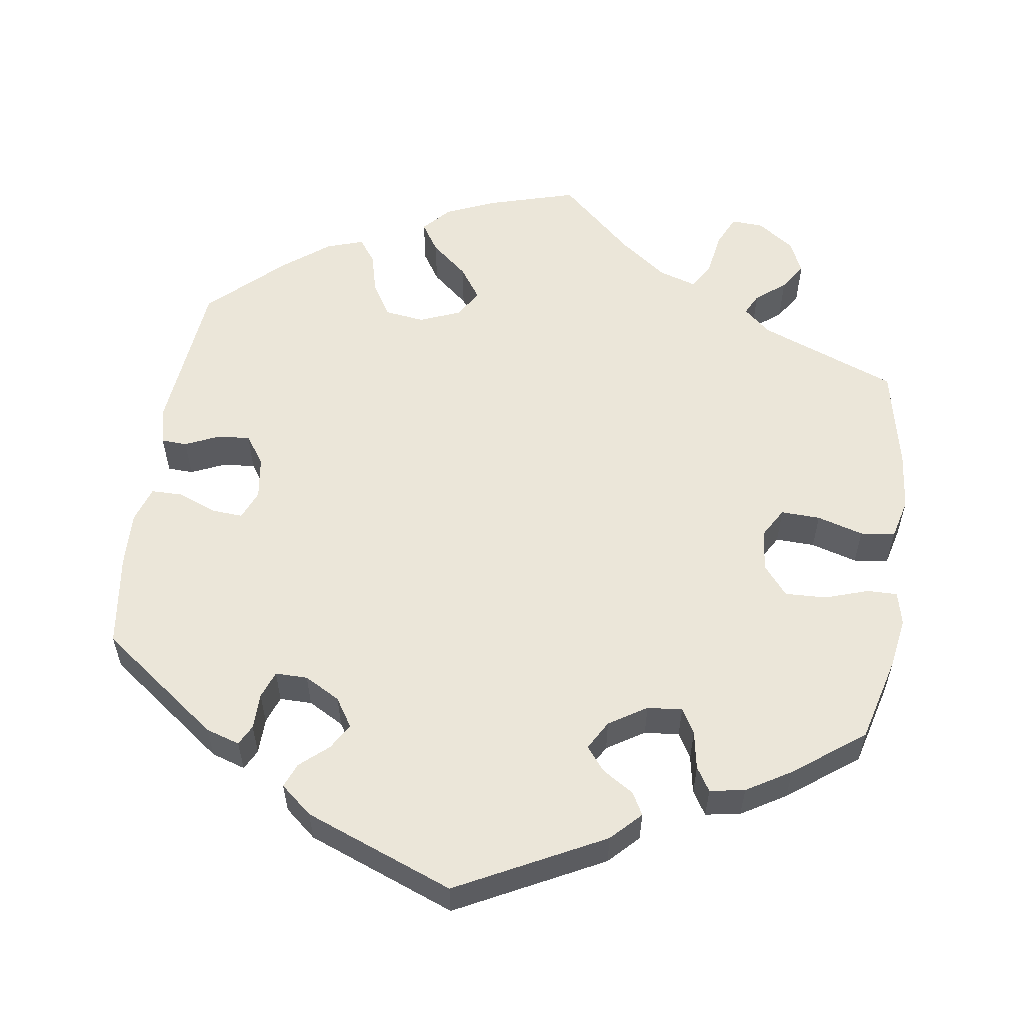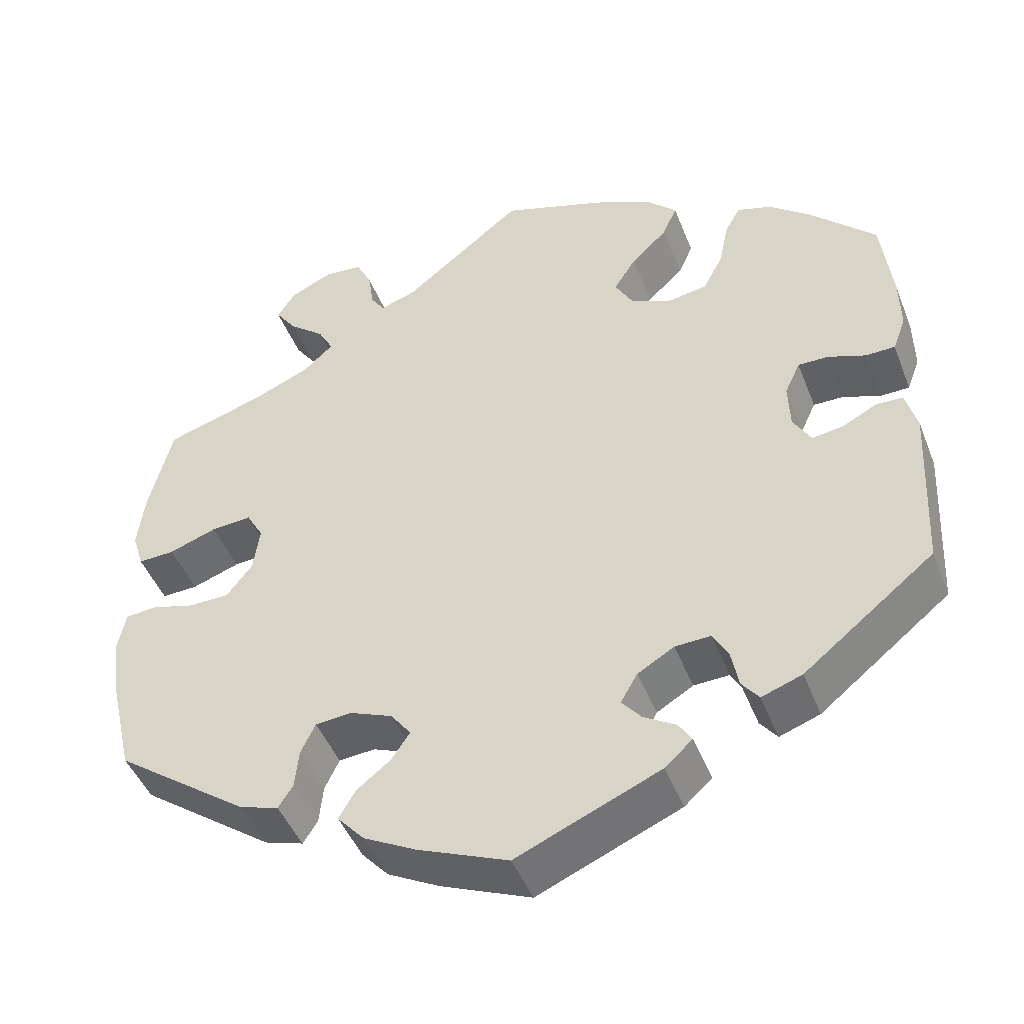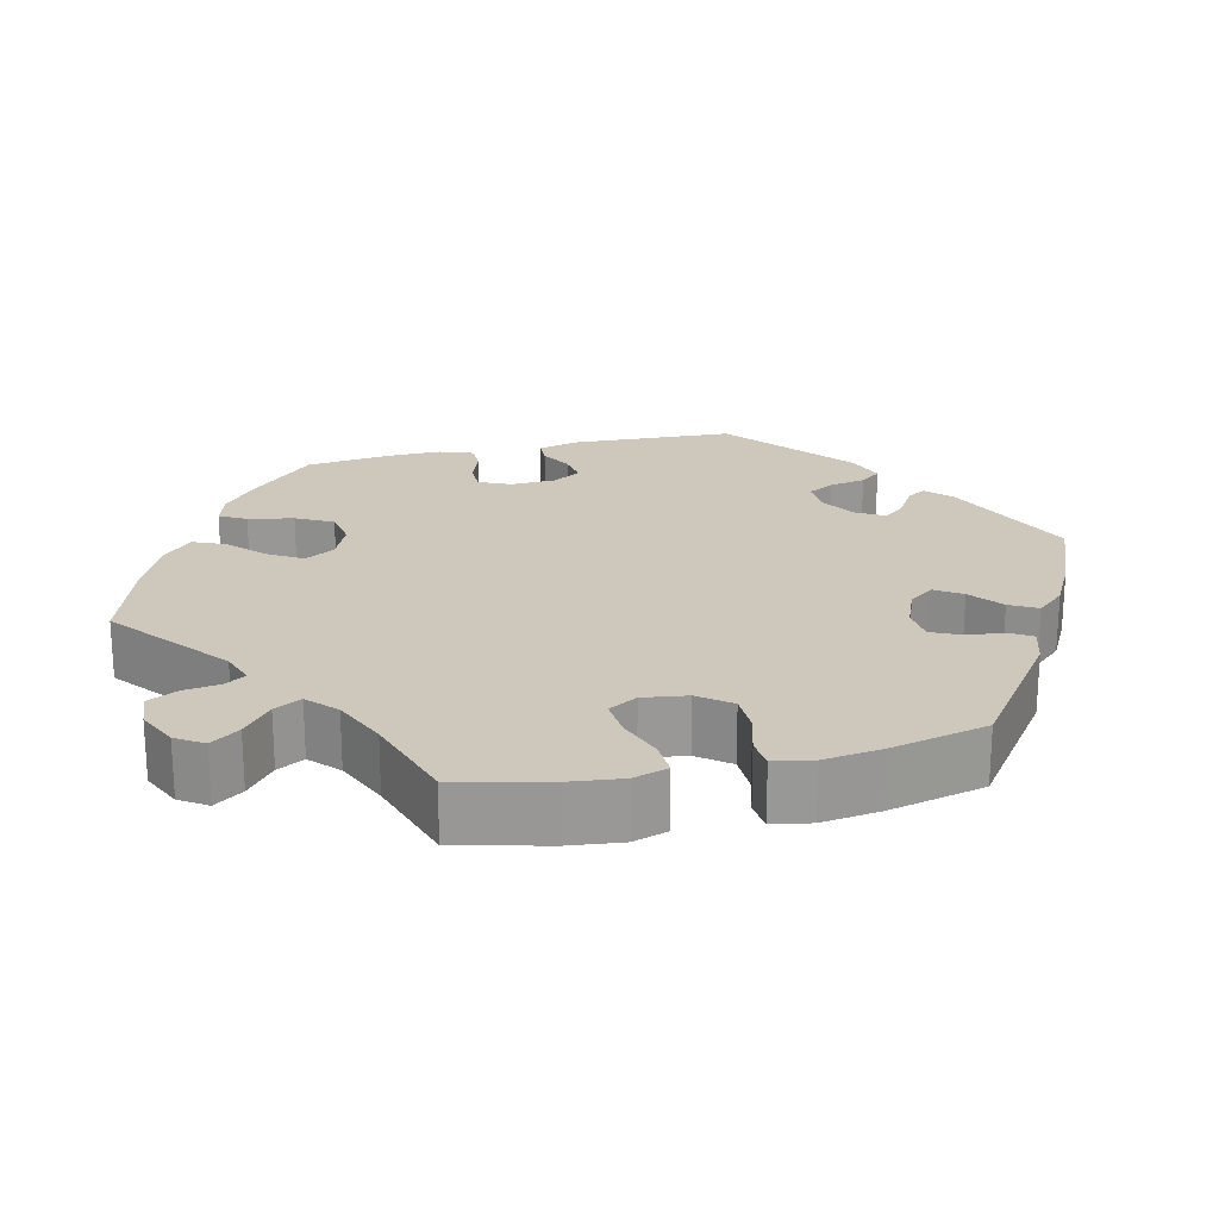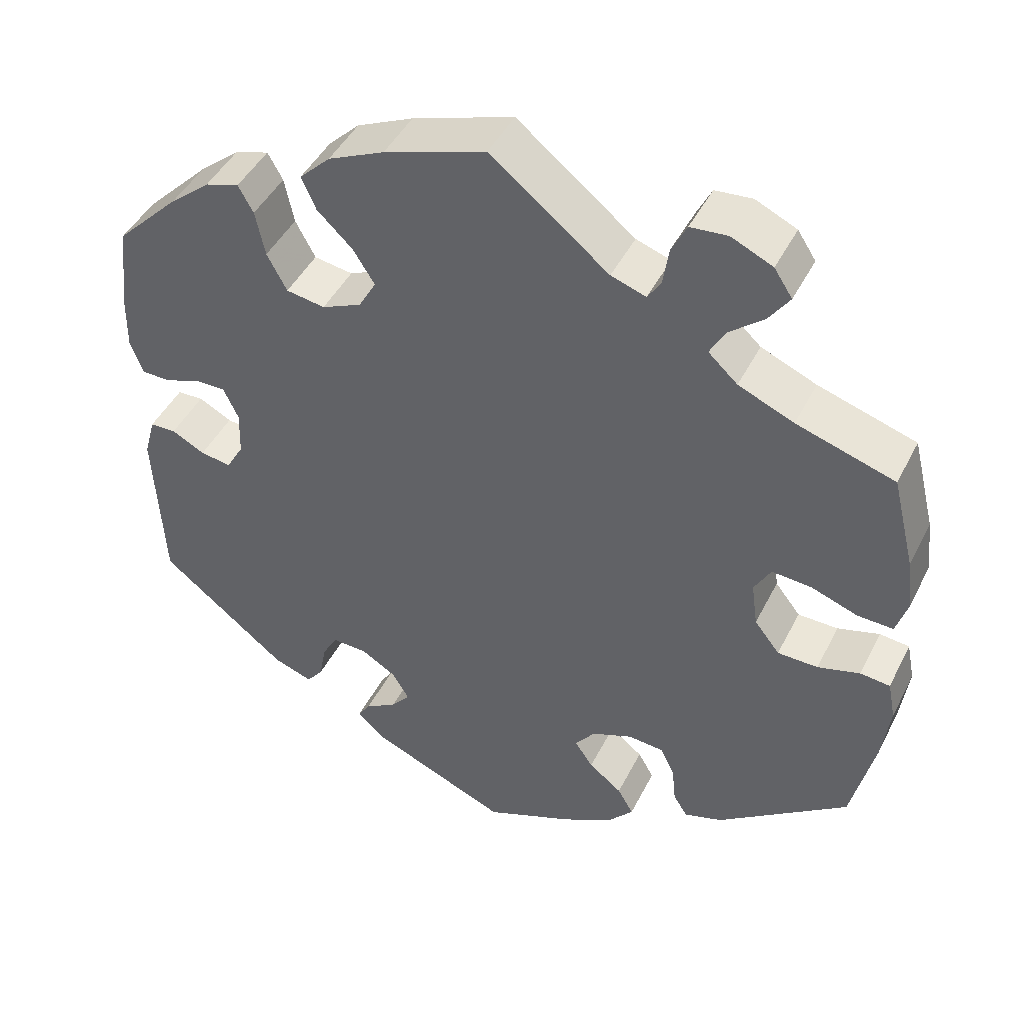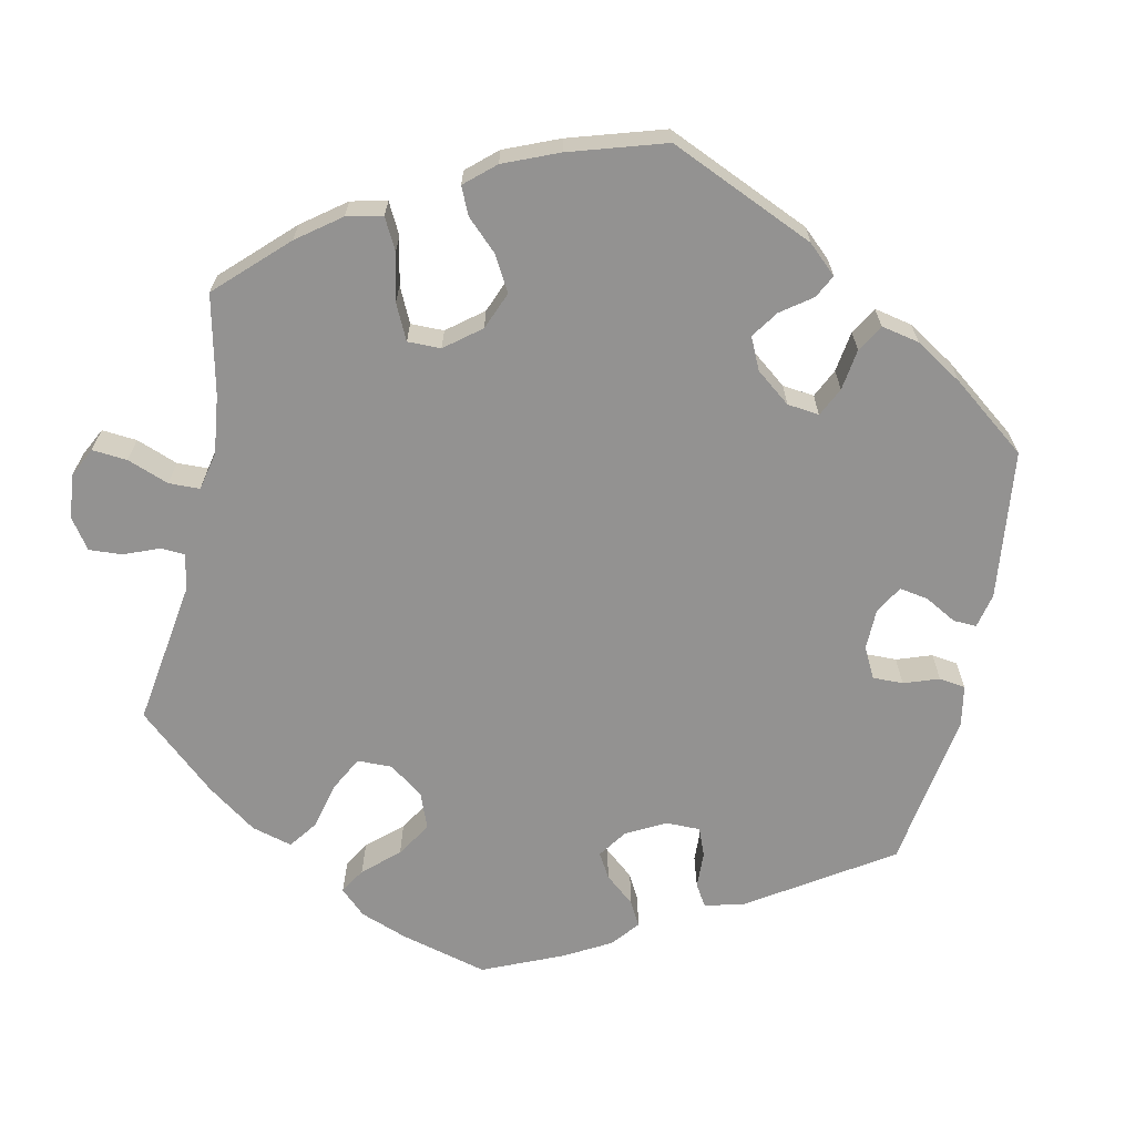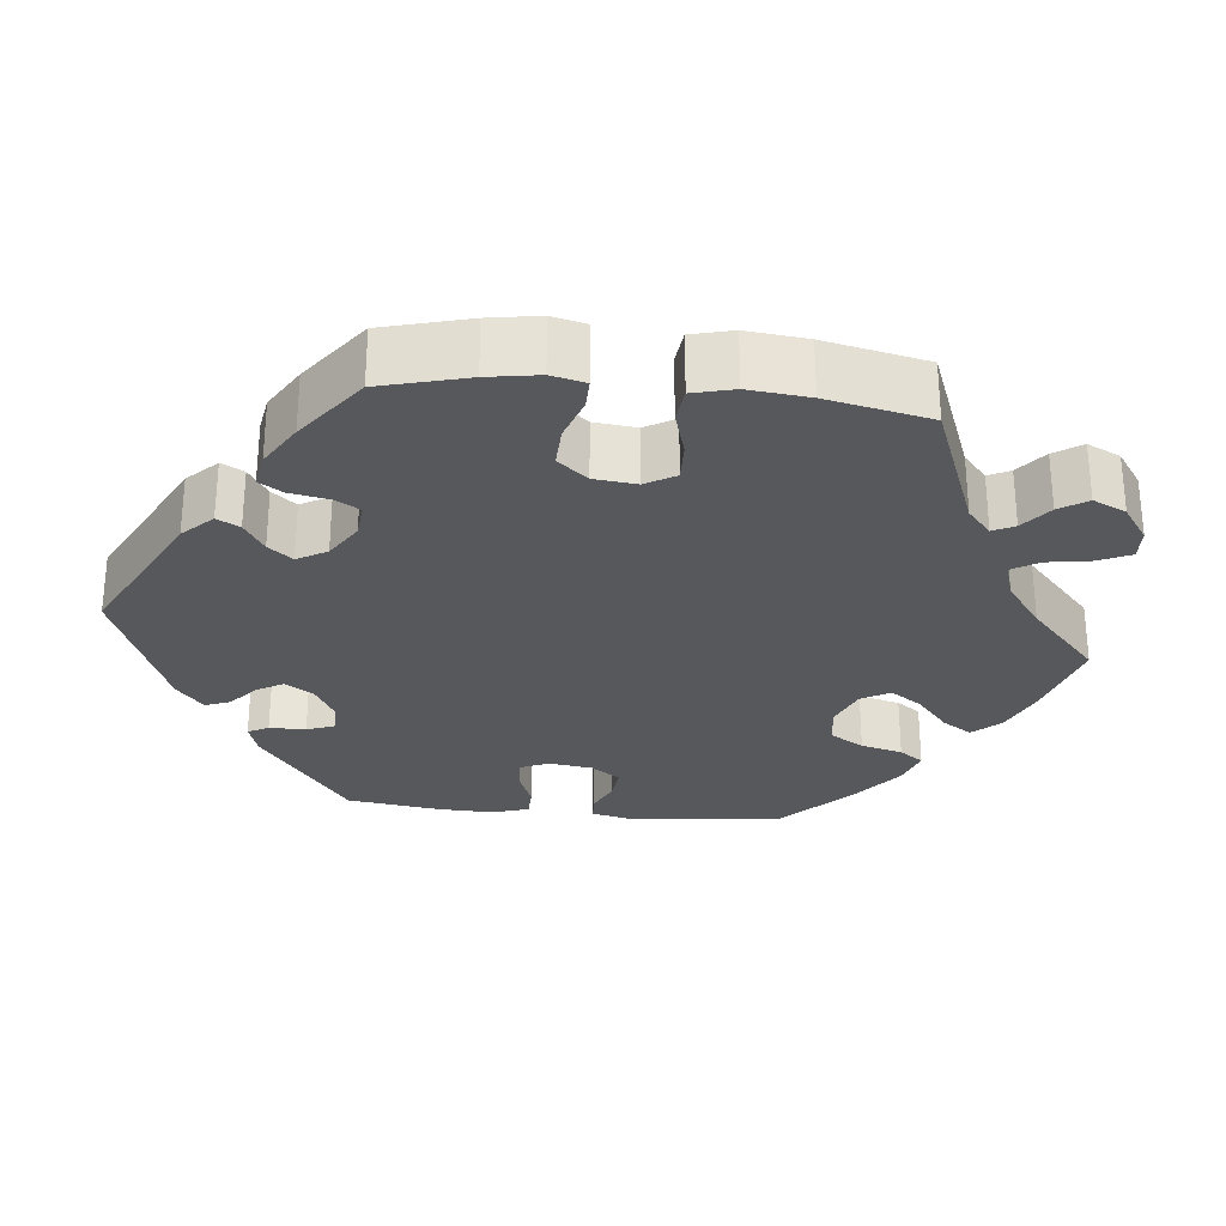
<metadata>
{"format":"obj","ext":"obj","renderer":"f3d","projection":"perspective","resolution":1024,"background":"white","views":[{"elev":56.6,"azim":-111.8,"up":"+Y"},{"elev":-46.1,"azim":-159.2,"up":"+Z"},{"elev":21.8,"azim":76.5,"up":"+Y"},{"elev":45.2,"azim":25.6,"up":"+Z"},{"elev":-66.5,"azim":108.1,"up":"+Y"},{"elev":-28.2,"azim":-36.1,"up":"+Y"}]}
</metadata>
<code>
v -0.419 0.07 0.37
v -0.368 0.07 0.412
v -0.325 0.07 0.425
v -0.306 0.07 0.391
v -0.294 0.07 0.333
v -0.269 0.07 0.286
v -0.22 0.07 0.278
v -0.17 0.07 0.3
v -0.148 0.07 0.339
v -0.175 0.07 0.382
v -0.22 0.07 0.425
v -0.238 0.07 0.466
v -0.199 0.07 0.504
v -0.128 0.07 0.536
v 0 0.07 0.578
v 0.149 0.07 0.459
v 0.193 0.07 0.444
v 0.21 0.07 0.47
v 0.217 0.07 0.518
v 0.236 0.07 0.556
v 0.283 0.07 0.56
v 0.335 0.07 0.536
v 0.358 0.07 0.501
v 0.332 0.07 0.464
v 0.288 0.07 0.428
v 0.269 0.07 0.393
v 0.306 0.07 0.359
v 0.376 0.07 0.329
v 0.5 0.07 0.29
v 0.529 0.07 0.173
v 0.537 0.07 0.105
v 0.523 0.07 0.06
v 0.478 0.07 0.062
v 0.419 0.07 0.083
v 0.369 0.07 0.087
v 0.348 0.07 0.05
v 0.356 0.07 -0.007
v 0.388 0.07 -0.048
v 0.439 0.07 -0.049
v 0.492 0.07 -0.034
v 0.53 0.07 -0.038
v 0.54 0.07 -0.088
v 0.53 0.07 -0.163
v 0.501 0.07 -0.288
v 0.336 0.07 -0.408
v 0.288 0.07 -0.423
v 0.27 0.07 -0.395
v 0.265 0.07 -0.347
v 0.247 0.07 -0.309
v 0.202 0.07 -0.305
v 0.15 0.07 -0.326
v 0.125 0.07 -0.359
v 0.148 0.07 -0.393
v 0.19 0.07 -0.426
v 0.21 0.07 -0.461
v 0.177 0.07 -0.498
v 0.113 0.07 -0.532
v 0.001 0.07 -0.578
v -0.176 0.07 -0.502
v -0.21 0.07 -0.471
v -0.194 0.07 -0.446
v -0.154 0.07 -0.422
v -0.13 0.07 -0.393
v -0.151 0.07 -0.357
v -0.196 0.07 -0.33
v -0.24 0.07 -0.328
v -0.259 0.07 -0.362
v -0.268 0.07 -0.409
v -0.289 0.07 -0.436
v -0.339 0.07 -0.418
v -0.5 0.07 -0.289
v -0.511 0.07 -0.077
v -0.497 0.07 -0.026
v -0.464 0.07 -0.025
v -0.422 0.07 -0.047
v -0.383 0.07 -0.053
v -0.361 0.07 -0.015
v -0.359 0.07 0.042
v -0.378 0.07 0.083
v -0.415 0.07 0.083
v -0.462 0.07 0.066
v -0.498 0.07 0.067
v -0.514 0.07 0.11
v -0.513 0.07 0.177
v -0.5 0.07 0.289
v -0.419 0 0.37
v -0.368 0 0.412
v -0.325 0 0.425
v -0.306 0 0.391
v -0.294 0 0.333
v -0.269 0 0.286
v -0.22 0 0.278
v -0.17 0 0.3
v -0.148 0 0.339
v -0.175 0 0.382
v -0.22 0 0.425
v -0.238 0 0.466
v -0.199 0 0.504
v -0.128 0 0.536
v 0 0 0.578
v 0.149 0 0.459
v 0.193 0 0.444
v 0.21 0 0.47
v 0.217 0 0.518
v 0.236 0 0.556
v 0.283 0 0.56
v 0.335 0 0.536
v 0.358 0 0.501
v 0.332 0 0.464
v 0.288 0 0.428
v 0.269 0 0.393
v 0.306 0 0.359
v 0.376 0 0.329
v 0.5 0 0.29
v 0.529 0 0.173
v 0.537 0 0.105
v 0.523 0 0.06
v 0.478 0 0.062
v 0.419 0 0.083
v 0.369 0 0.087
v 0.348 0 0.05
v 0.356 0 -0.007
v 0.388 0 -0.048
v 0.439 0 -0.049
v 0.492 0 -0.034
v 0.53 0 -0.038
v 0.54 0 -0.088
v 0.53 0 -0.163
v 0.501 0 -0.288
v 0.336 0 -0.408
v 0.288 0 -0.423
v 0.27 0 -0.395
v 0.265 0 -0.347
v 0.247 0 -0.309
v 0.202 0 -0.305
v 0.15 0 -0.326
v 0.125 0 -0.359
v 0.148 0 -0.393
v 0.19 0 -0.426
v 0.21 0 -0.461
v 0.177 0 -0.498
v 0.113 0 -0.532
v 0.001 0 -0.578
v -0.176 0 -0.502
v -0.21 0 -0.471
v -0.194 0 -0.446
v -0.154 0 -0.422
v -0.13 0 -0.393
v -0.151 0 -0.357
v -0.196 0 -0.33
v -0.24 0 -0.328
v -0.259 0 -0.362
v -0.268 0 -0.409
v -0.289 0 -0.436
v -0.339 0 -0.418
v -0.5 0 -0.289
v -0.511 0 -0.077
v -0.497 0 -0.026
v -0.464 0 -0.025
v -0.422 0 -0.047
v -0.383 0 -0.053
v -0.361 0 -0.015
v -0.359 0 0.042
v -0.378 0 0.083
v -0.415 0 0.083
v -0.462 0 0.066
v -0.498 0 0.067
v -0.514 0 0.11
v -0.513 0 0.177
v -0.5 0 0.289
f 80 81 82 83
f 79 80 83 84
f 72 73 74 75
f 72 75 76
f 71 72 76
f 70 71 76 77
f 67 68 69 70
f 66 67 70 77
f 59 60 61 62
f 59 62 63
f 58 59 63
f 57 58 63 64
f 53 54 55 56
f 52 53 56 57
f 45 46 47 48
f 45 48 49
f 44 45 49
f 43 44 49 50
f 39 40 41 42
f 38 39 42 43
f 31 32 33 34
f 31 34 35
f 28 29 30 31
f 27 28 31 35
f 26 27 35 36
f 22 23 24 25
f 22 25 26
f 21 22 26
f 18 19 20 21
f 17 18 21 26
f 16 17 26 36
f 10 11 12 13
f 9 10 13 14
f 2 3 4 5
f 2 5 6
f 1 2 6
f 79 84 85 1
f 65 66 77 78
f 64 65 78
f 52 57 64 78
f 51 52 78 79
f 38 43 50 51
f 37 38 51 79
f 9 14 15 16
f 8 9 16 36
f 7 8 36 37
f 79 1 6
f 6 7 37 79
f 168 167 166 165
f 169 168 165 164
f 160 159 158 157
f 161 160 157
f 161 157 156
f 162 161 156 155
f 155 154 153 152
f 162 155 152 151
f 147 146 145 144
f 148 147 144
f 148 144 143
f 149 148 143 142
f 141 140 139 138
f 142 141 138 137
f 133 132 131 130
f 134 133 130
f 134 130 129
f 135 134 129 128
f 127 126 125 124
f 128 127 124 123
f 119 118 117 116
f 120 119 116
f 116 115 114 113
f 120 116 113 112
f 121 120 112 111
f 110 109 108 107
f 111 110 107
f 111 107 106
f 106 105 104 103
f 111 106 103 102
f 121 111 102 101
f 98 97 96 95
f 99 98 95 94
f 90 89 88 87
f 91 90 87
f 91 87 86
f 86 170 169 164
f 163 162 151 150
f 163 150 149
f 163 149 142 137
f 164 163 137 136
f 136 135 128 123
f 164 136 123 122
f 101 100 99 94
f 121 101 94 93
f 122 121 93 92
f 91 86 164
f 164 122 92 91
f 1 86 87 2
f 2 87 88 3
f 3 88 89 4
f 4 89 90 5
f 5 90 91 6
f 6 91 92 7
f 7 92 93 8
f 8 93 94 9
f 9 94 95 10
f 10 95 96 11
f 11 96 97 12
f 12 97 98 13
f 13 98 99 14
f 14 99 100 15
f 15 100 101 16
f 16 101 102 17
f 17 102 103 18
f 18 103 104 19
f 19 104 105 20
f 20 105 106 21
f 21 106 107 22
f 22 107 108 23
f 23 108 109 24
f 24 109 110 25
f 25 110 111 26
f 26 111 112 27
f 27 112 113 28
f 28 113 114 29
f 29 114 115 30
f 30 115 116 31
f 31 116 117 32
f 32 117 118 33
f 33 118 119 34
f 34 119 120 35
f 35 120 121 36
f 36 121 122 37
f 37 122 123 38
f 38 123 124 39
f 39 124 125 40
f 40 125 126 41
f 41 126 127 42
f 42 127 128 43
f 43 128 129 44
f 44 129 130 45
f 45 130 131 46
f 46 131 132 47
f 47 132 133 48
f 48 133 134 49
f 49 134 135 50
f 50 135 136 51
f 51 136 137 52
f 52 137 138 53
f 53 138 139 54
f 54 139 140 55
f 55 140 141 56
f 56 141 142 57
f 57 142 143 58
f 58 143 144 59
f 59 144 145 60
f 60 145 146 61
f 61 146 147 62
f 62 147 148 63
f 63 148 149 64
f 64 149 150 65
f 65 150 151 66
f 66 151 152 67
f 67 152 153 68
f 68 153 154 69
f 69 154 155 70
f 70 155 156 71
f 71 156 157 72
f 72 157 158 73
f 73 158 159 74
f 74 159 160 75
f 75 160 161 76
f 76 161 162 77
f 77 162 163 78
f 78 163 164 79
f 79 164 165 80
f 80 165 166 81
f 81 166 167 82
f 82 167 168 83
f 83 168 169 84
f 84 169 170 85
f 85 170 86 1

</code>
